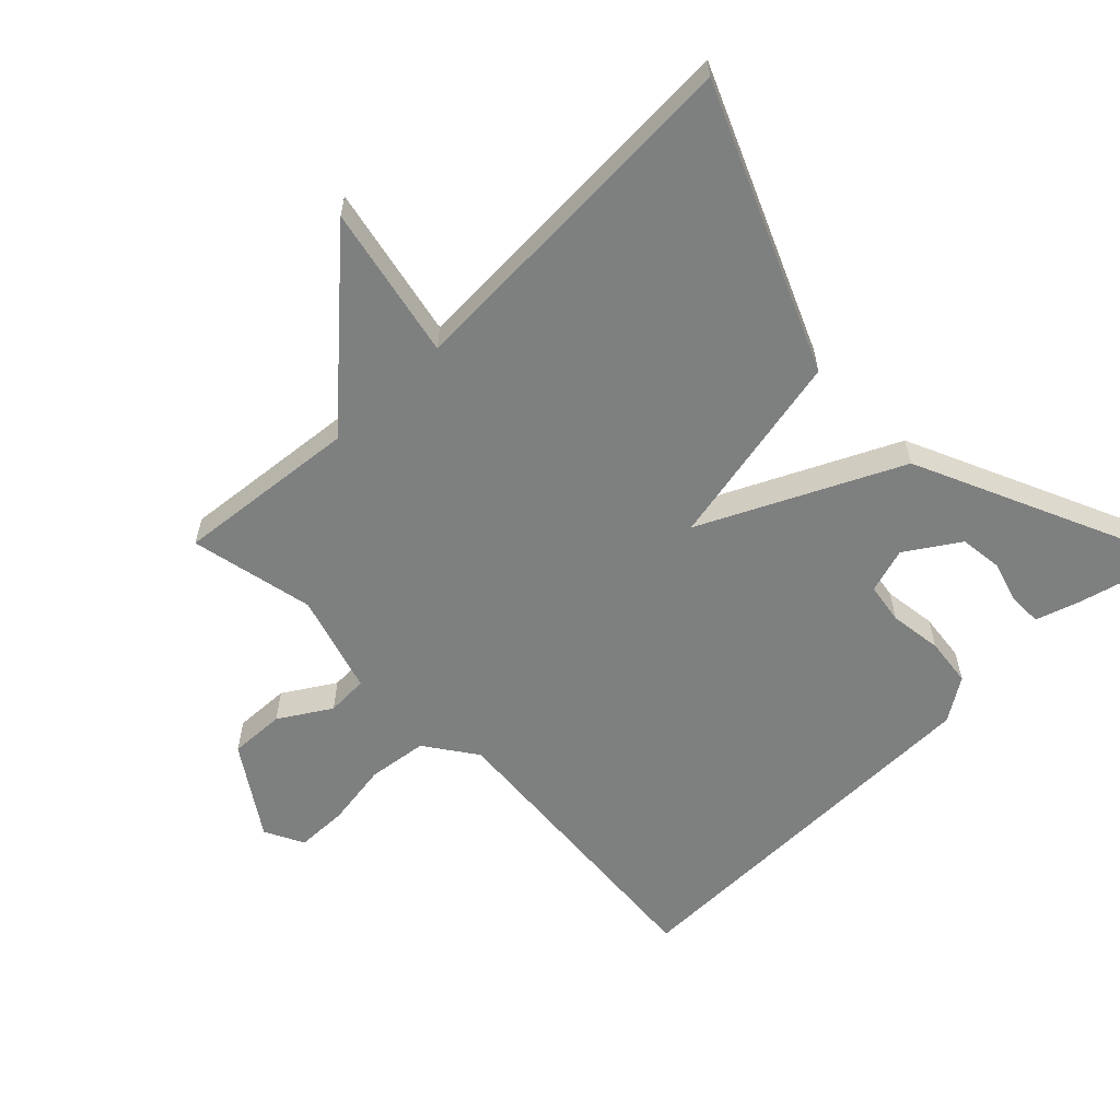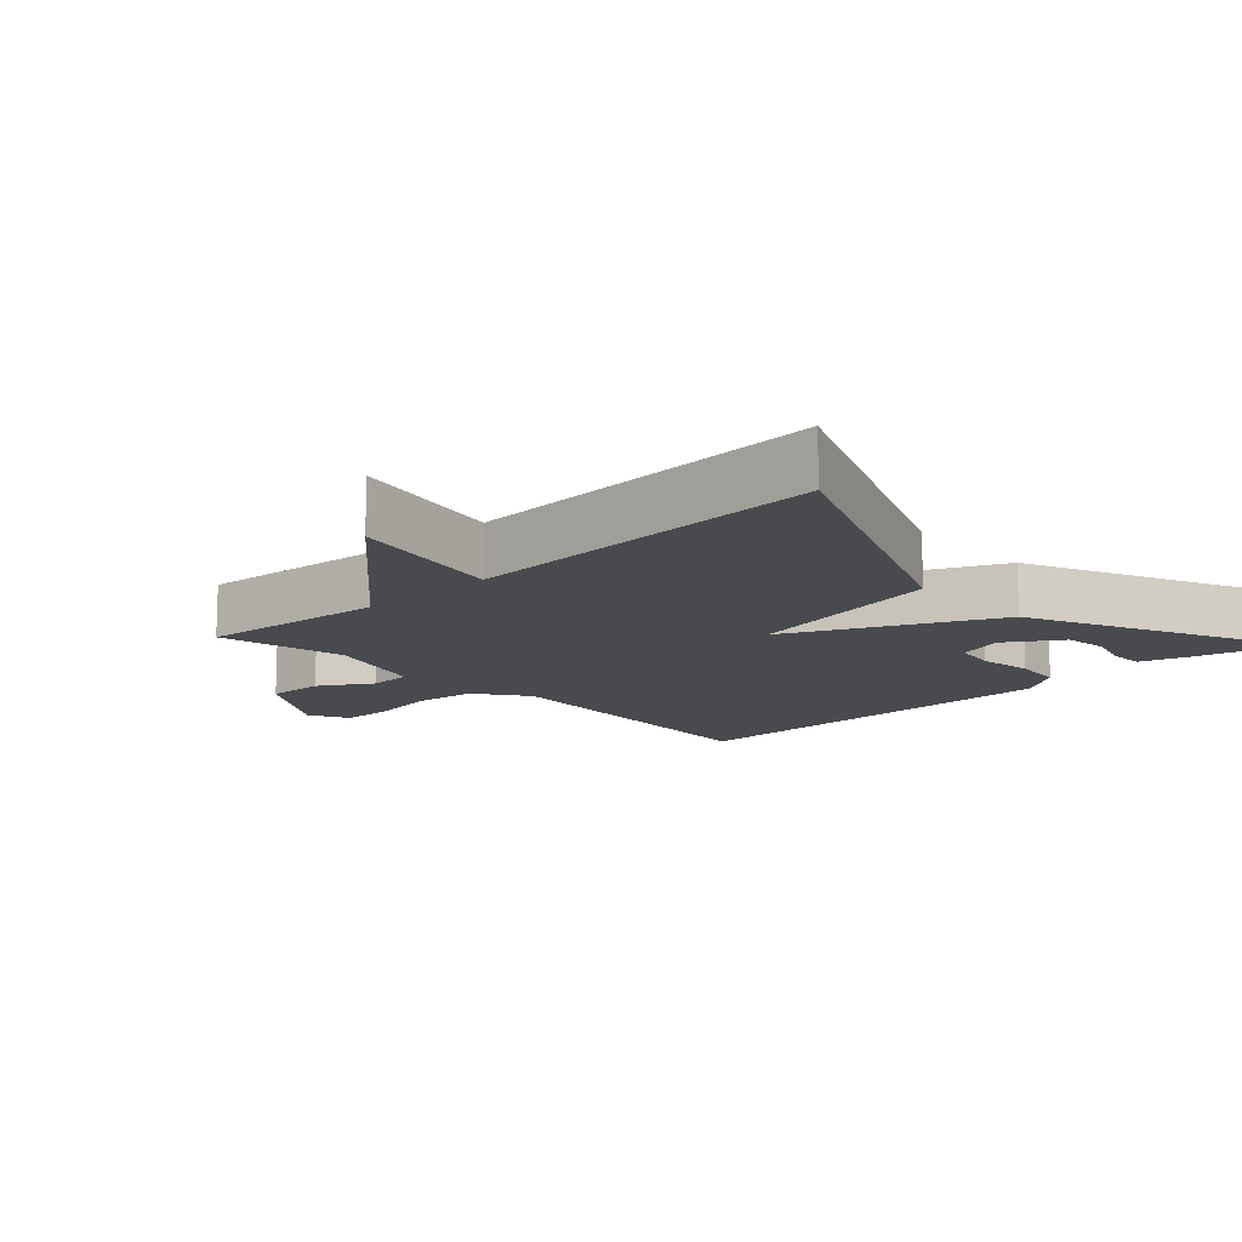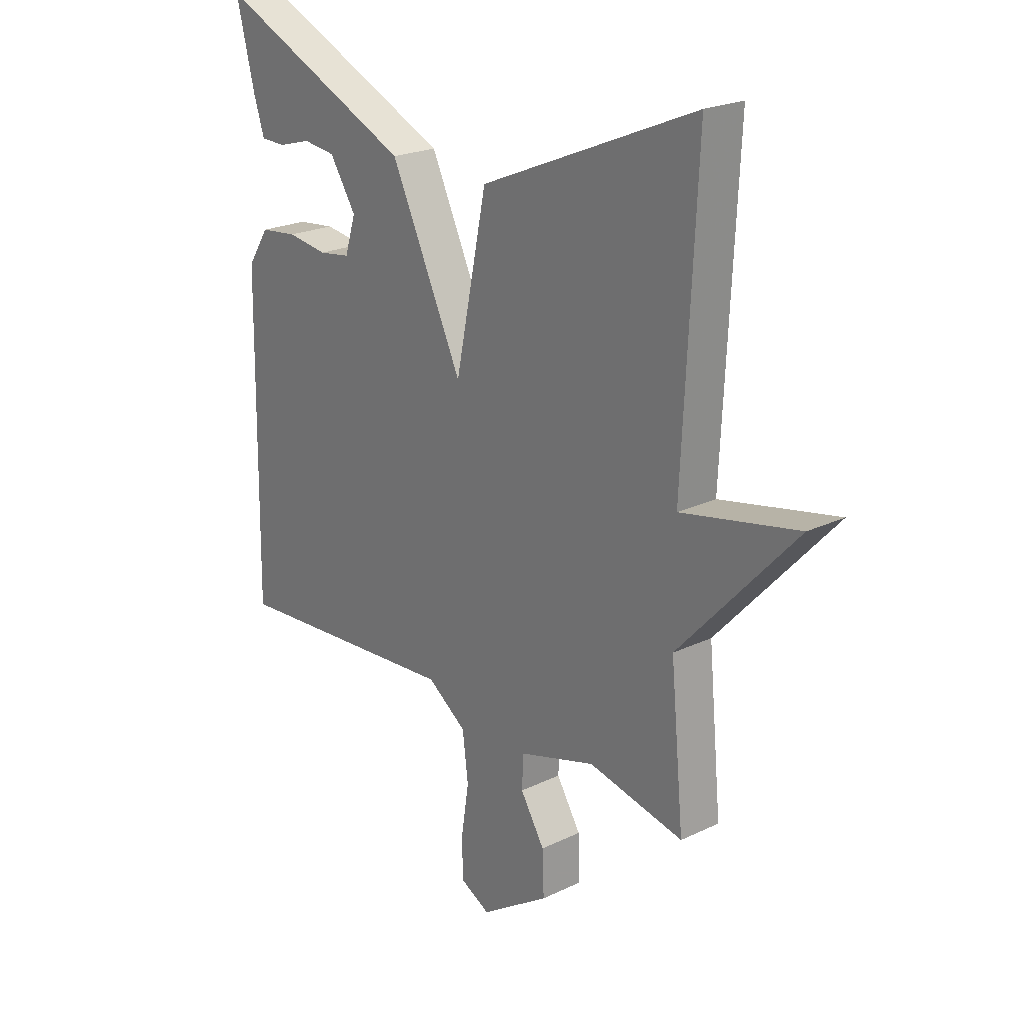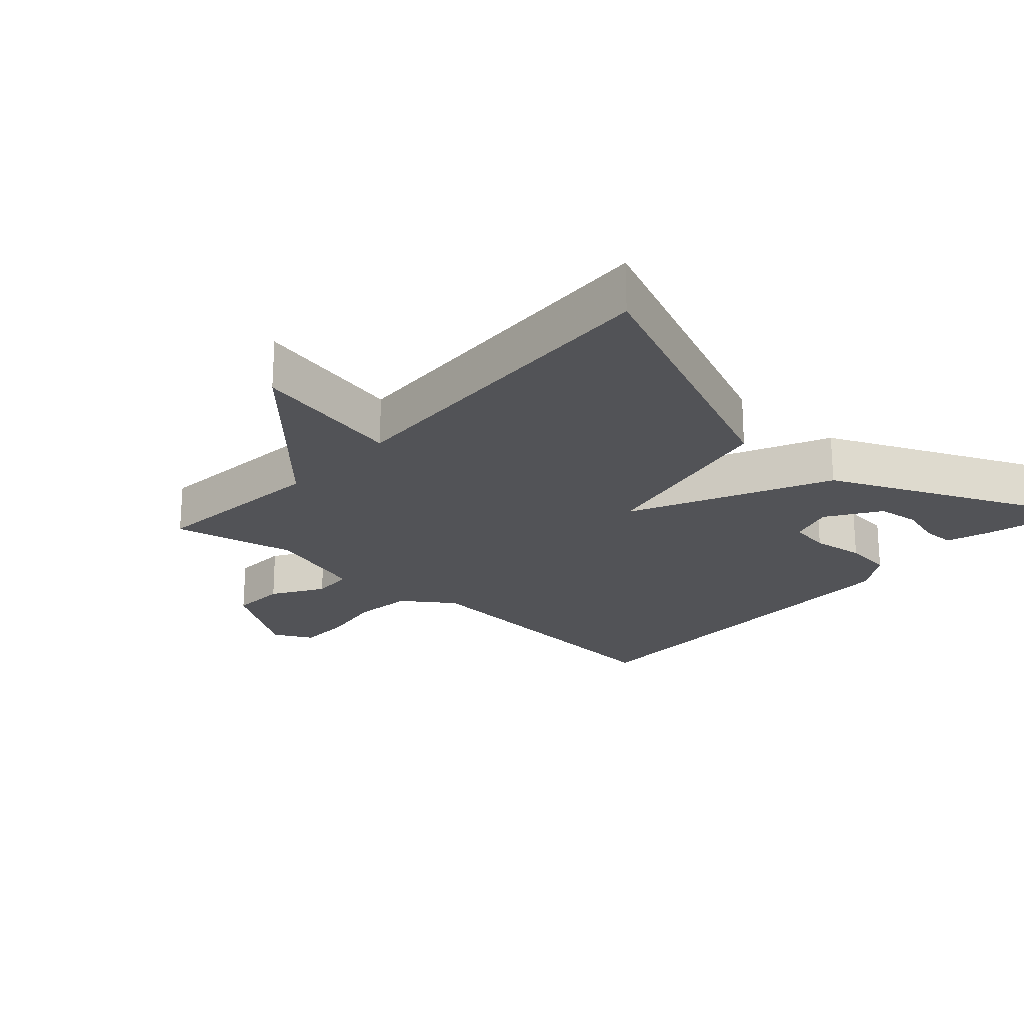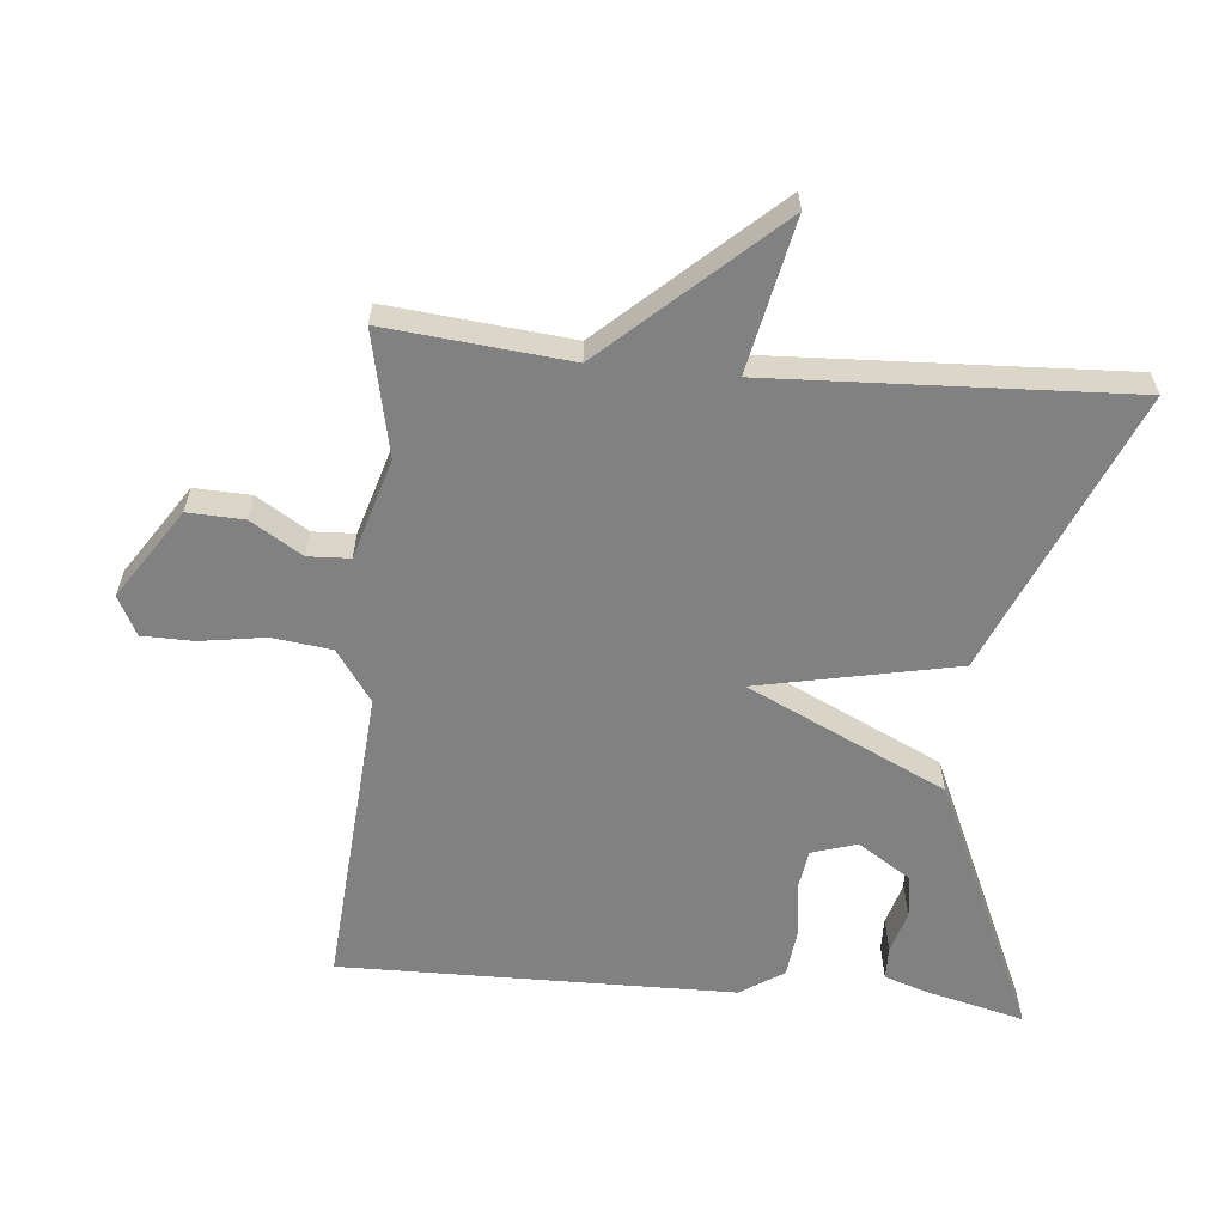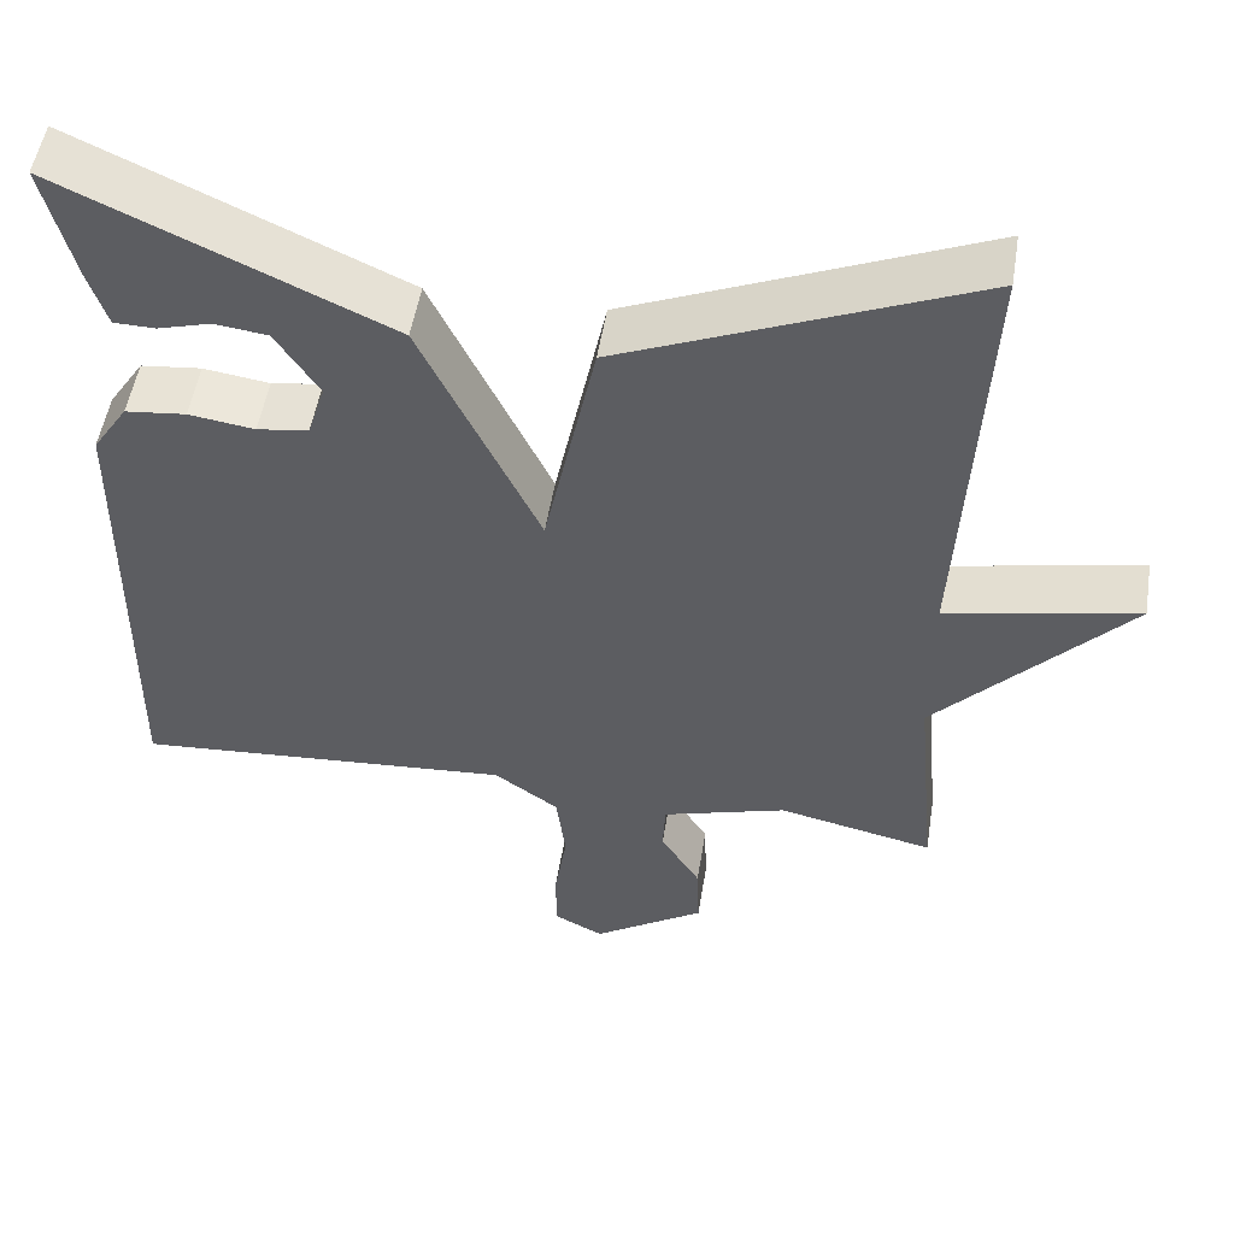
<metadata>
{"format":"obj","ext":"obj","renderer":"f3d","projection":"perspective","resolution":1024,"background":"white","views":[{"elev":-59.6,"azim":-46.0,"up":"+Y"},{"elev":-13.3,"azim":-46.9,"up":"+Y"},{"elev":22.3,"azim":-129.7,"up":"+Z"},{"elev":-22.4,"azim":-42.3,"up":"+Y"},{"elev":-60.4,"azim":-95.5,"up":"+Y"},{"elev":52.0,"azim":-170.8,"up":"+Z"}]}
</metadata>
<code>
v 0.5 0.07 -0.5
v 0.049 0.07 -0.467
v -0.027 0.07 -0.521
v -0.038 0.07 -0.609
v -0.023 0.07 -0.705
v -0.024 0.07 -0.782
v -0.082 0.07 -0.812
v -0.215 0.07 -0.725
v -0.212 0.07 -0.642
v -0.165 0.07 -0.566
v -0.168 0.07 -0.504
v -0.316 0.07 -0.46
v -0.5 0.07 -0.5
v -0.474 0.07 -0.229
v -0.7 0.07 0.017
v -0.474 0.07 -0.029
v -0.5 0.07 0.5
v -0.084 0.07 0.325
v -0.023 0.07 0.031
v 0.116 0.07 0.325
v 0.5 0.07 0.5
v 0.464 0.07 0.355
v 0.443 0.07 0.29
v 0.394 0.07 0.289
v 0.331 0.07 0.307
v 0.268 0.07 0.299
v 0.217 0.07 0.22
v 0.238 0.07 0.153
v 0.299 0.07 0.144
v 0.377 0.07 0.155
v 0.449 0.07 0.147
v 0.491 0.07 0.083
v 0.5 0 -0.5
v 0.049 0 -0.467
v -0.027 0 -0.521
v -0.038 0 -0.609
v -0.023 0 -0.705
v -0.024 0 -0.782
v -0.082 0 -0.812
v -0.215 0 -0.725
v -0.212 0 -0.642
v -0.165 0 -0.566
v -0.168 0 -0.504
v -0.316 0 -0.46
v -0.5 0 -0.5
v -0.474 0 -0.229
v -0.7 0 0.017
v -0.474 0 -0.029
v -0.5 0 0.5
v -0.084 0 0.325
v -0.023 0 0.031
v 0.116 0 0.325
v 0.5 0 0.5
v 0.464 0 0.355
v 0.443 0 0.29
v 0.394 0 0.289
v 0.331 0 0.307
v 0.268 0 0.299
v 0.217 0 0.22
v 0.238 0 0.153
v 0.299 0 0.144
v 0.377 0 0.155
v 0.449 0 0.147
v 0.491 0 0.083
f 32 1 2
f 31 32 2
f 30 31 2
f 29 30 2
f 28 29 2 3
f 27 28 3
f 23 24 25
f 22 23 25
f 21 22 25
f 21 25 26
f 20 21 26
f 19 20 26 27
f 16 17 18 19
f 14 15 16
f 14 16 19
f 12 13 14 19
f 19 27 3
f 12 19 3
f 11 12 3
f 8 9 10
f 7 8 10
f 6 7 10
f 5 6 10
f 4 5 10
f 3 4 10 11
f 34 33 64
f 34 64 63
f 34 63 62
f 34 62 61
f 35 34 61 60
f 35 60 59
f 57 56 55
f 57 55 54
f 57 54 53
f 58 57 53
f 58 53 52
f 59 58 52 51
f 51 50 49 48
f 48 47 46
f 51 48 46
f 51 46 45 44
f 35 59 51
f 35 51 44
f 35 44 43
f 42 41 40
f 42 40 39
f 42 39 38
f 42 38 37
f 42 37 36
f 43 42 36 35
f 1 33 34 2
f 2 34 35 3
f 3 35 36 4
f 4 36 37 5
f 5 37 38 6
f 6 38 39 7
f 7 39 40 8
f 8 40 41 9
f 9 41 42 10
f 10 42 43 11
f 11 43 44 12
f 12 44 45 13
f 13 45 46 14
f 14 46 47 15
f 15 47 48 16
f 16 48 49 17
f 17 49 50 18
f 18 50 51 19
f 19 51 52 20
f 20 52 53 21
f 21 53 54 22
f 22 54 55 23
f 23 55 56 24
f 24 56 57 25
f 25 57 58 26
f 26 58 59 27
f 27 59 60 28
f 28 60 61 29
f 29 61 62 30
f 30 62 63 31
f 31 63 64 32
f 32 64 33 1

</code>
